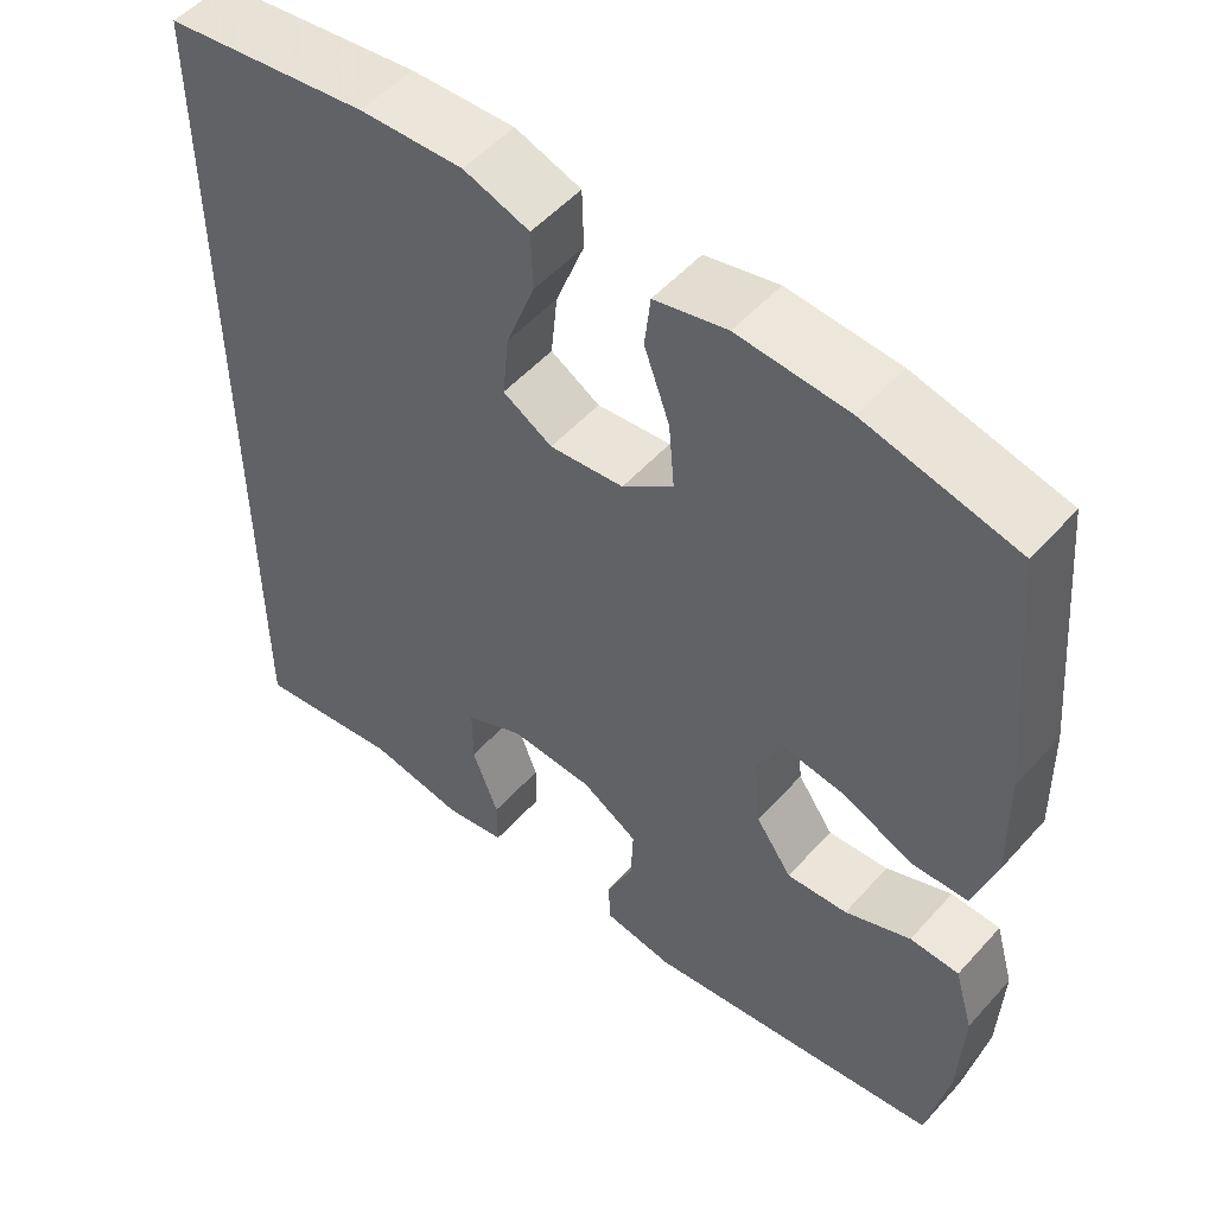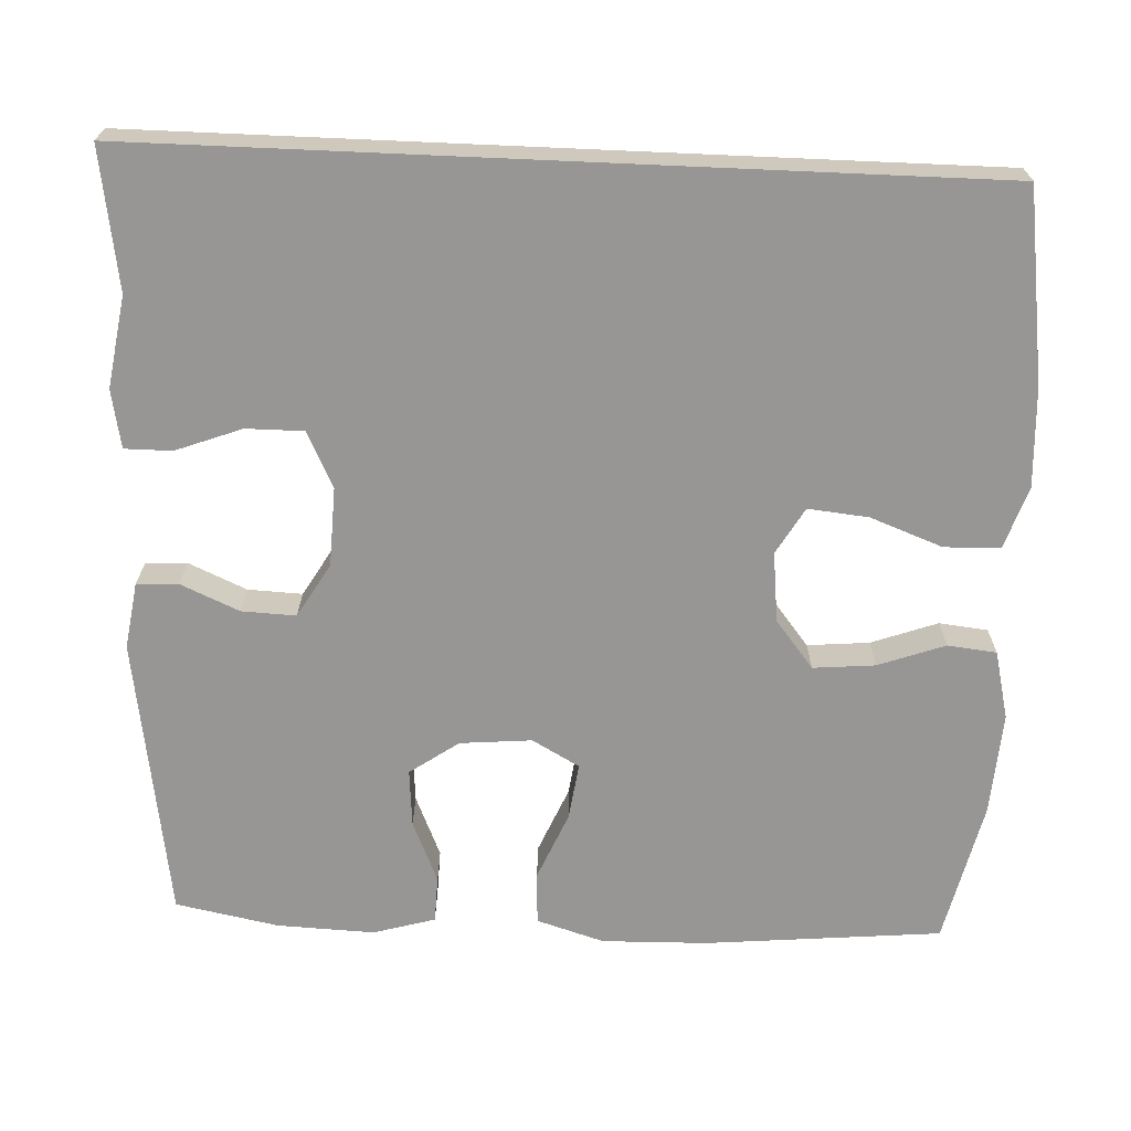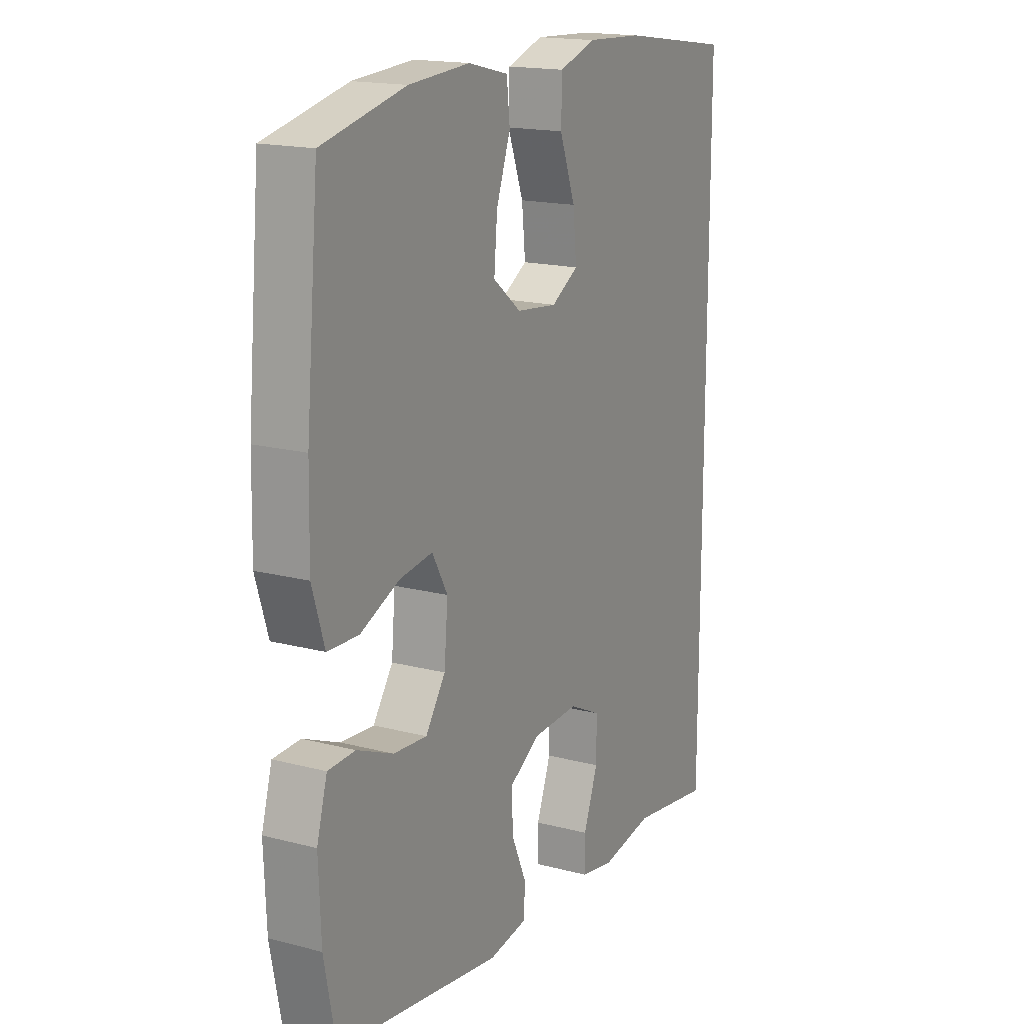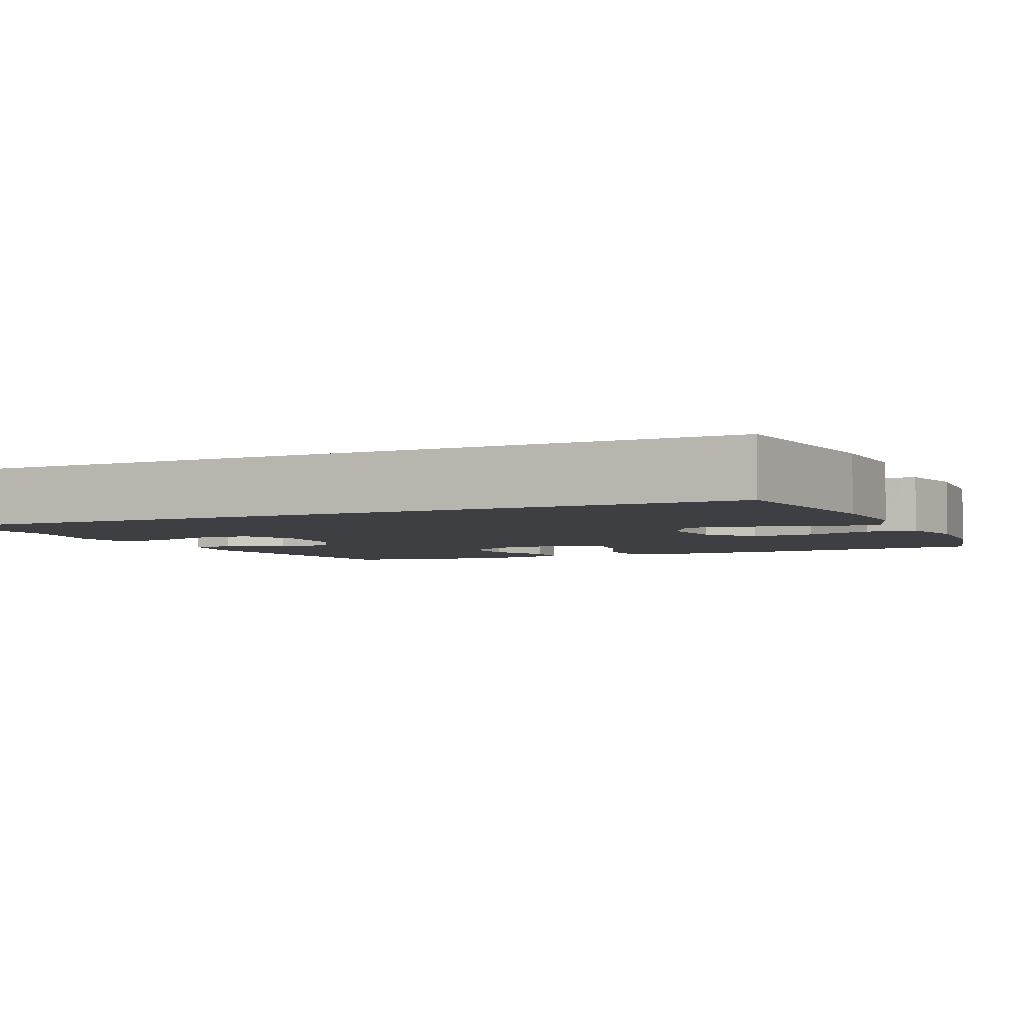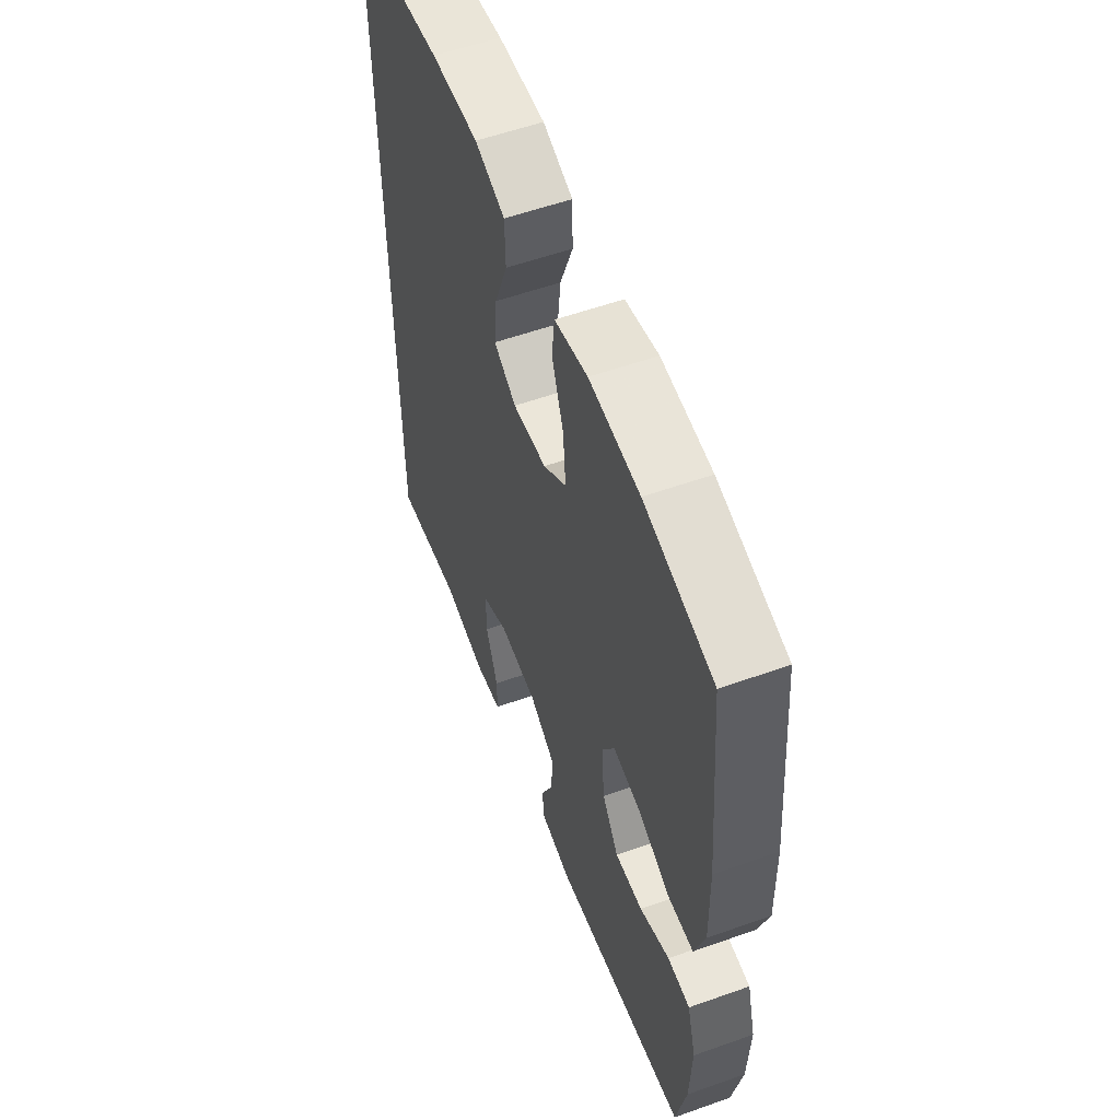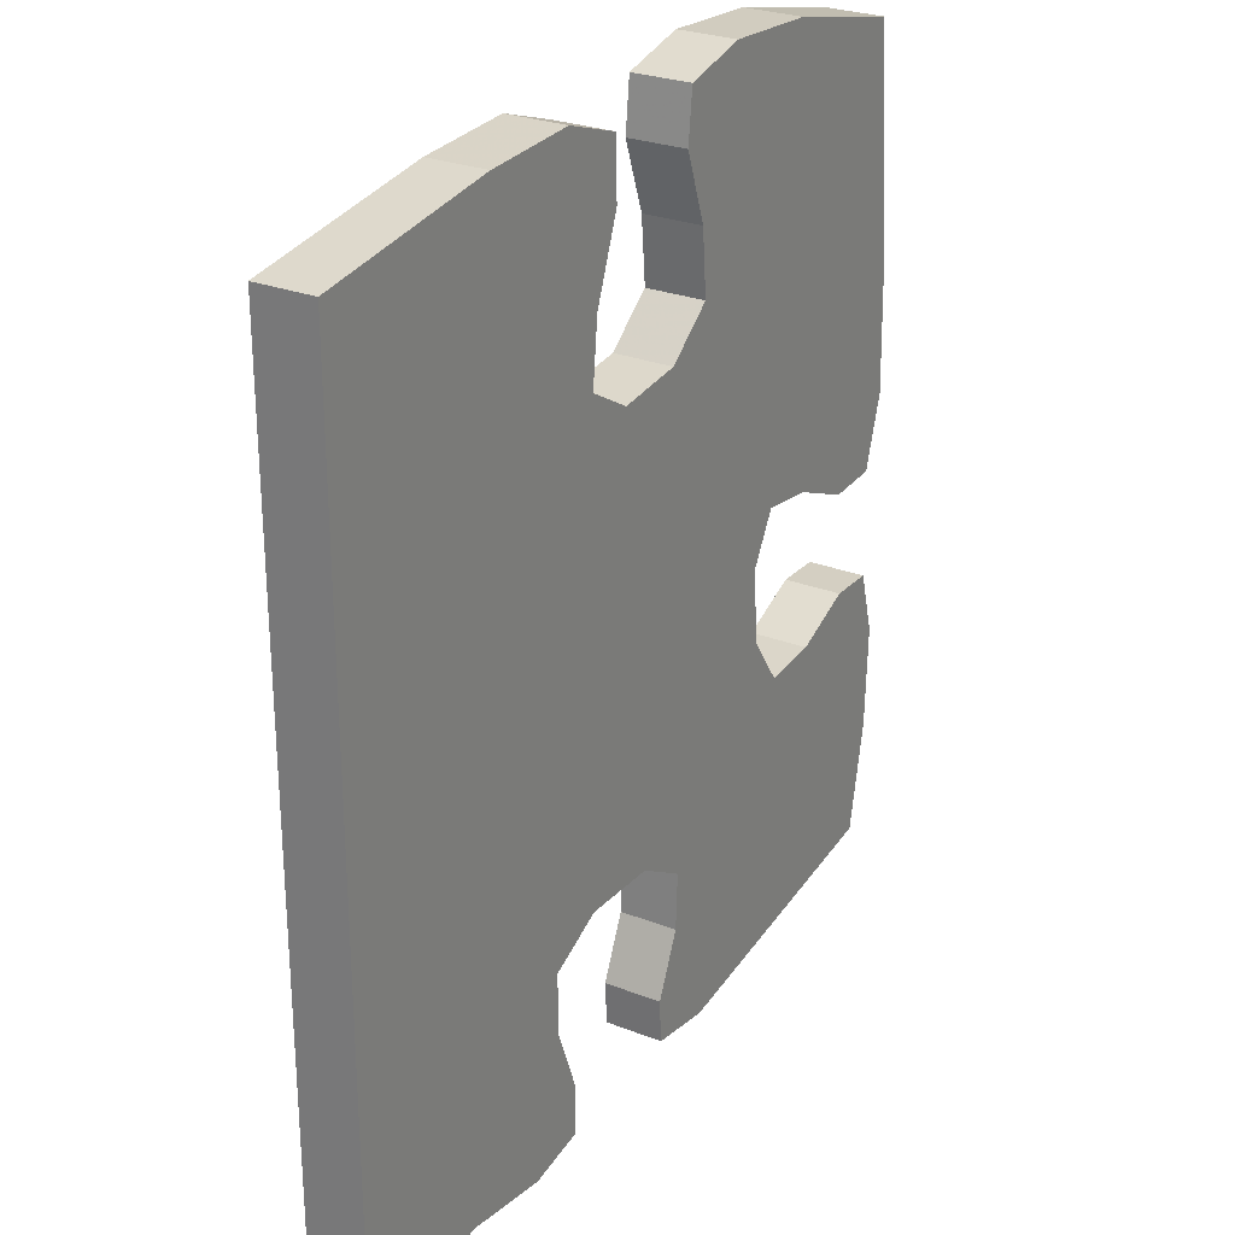
<metadata>
{"format":"obj","ext":"obj","renderer":"f3d","projection":"perspective","resolution":1024,"background":"white","views":[{"elev":52.6,"azim":40.6,"up":"+Z"},{"elev":-68.0,"azim":-92.5,"up":"+Y"},{"elev":17.1,"azim":117.6,"up":"+Z"},{"elev":-4.0,"azim":-65.6,"up":"+Y"},{"elev":56.9,"azim":69.7,"up":"+Z"},{"elev":26.9,"azim":-58.7,"up":"+Z"}]}
</metadata>
<code>
v 0.5 0.07 -0.5
v 0.135 0.07 -0.555
v 0.05 0.07 -0.542
v 0.047 0.07 -0.488
v 0.08 0.07 -0.413
v 0.083 0.07 -0.343
v 0.014 0.07 -0.302
v -0.088 0.07 -0.298
v -0.159 0.07 -0.333
v -0.159 0.07 -0.407
v -0.127 0.07 -0.492
v -0.127 0.07 -0.553
v -0.202 0.07 -0.567
v -0.319 0.07 -0.548
v -0.5 0.07 -0.576
v -0.5 0.07 0.506
v -0.251 0.07 0.541
v -0.125 0.07 0.547
v -0.045 0.07 0.52
v -0.043 0.07 0.448
v -0.078 0.07 0.355
v -0.086 0.07 0.277
v -0.026 0.07 0.242
v 0.064 0.07 0.252
v 0.126 0.07 0.301
v 0.119 0.07 0.381
v 0.088 0.07 0.467
v 0.095 0.07 0.53
v 0.183 0.07 0.551
v 0.317 0.07 0.542
v 0.5 0.07 0.5
v 0.528 0.07 0.195
v 0.531 0.07 0.059
v 0.504 0.07 -0.028
v 0.436 0.07 -0.031
v 0.349 0.07 0.006
v 0.276 0.07 0.016
v 0.242 0.07 -0.045
v 0.25 0.07 -0.137
v 0.294 0.07 -0.2
v 0.368 0.07 -0.194
v 0.448 0.07 -0.16
v 0.508 0.07 -0.162
v 0.531 0.07 -0.242
v 0.526 0.07 -0.367
v 0.5 0 -0.5
v 0.135 0 -0.555
v 0.05 0 -0.542
v 0.047 0 -0.488
v 0.08 0 -0.413
v 0.083 0 -0.343
v 0.014 0 -0.302
v -0.088 0 -0.298
v -0.159 0 -0.333
v -0.159 0 -0.407
v -0.127 0 -0.492
v -0.127 0 -0.553
v -0.202 0 -0.567
v -0.319 0 -0.548
v -0.5 0 -0.576
v -0.5 0 0.506
v -0.251 0 0.541
v -0.125 0 0.547
v -0.045 0 0.52
v -0.043 0 0.448
v -0.078 0 0.355
v -0.086 0 0.277
v -0.026 0 0.242
v 0.064 0 0.252
v 0.126 0 0.301
v 0.119 0 0.381
v 0.088 0 0.467
v 0.095 0 0.53
v 0.183 0 0.551
v 0.317 0 0.542
v 0.5 0 0.5
v 0.528 0 0.195
v 0.531 0 0.059
v 0.504 0 -0.028
v 0.436 0 -0.031
v 0.349 0 0.006
v 0.276 0 0.016
v 0.242 0 -0.045
v 0.25 0 -0.137
v 0.294 0 -0.2
v 0.368 0 -0.194
v 0.448 0 -0.16
v 0.508 0 -0.162
v 0.531 0 -0.242
v 0.526 0 -0.367
f 41 42 43 44
f 40 41 44 45
f 33 34 35 36
f 33 36 37
f 32 33 37
f 31 32 37
f 30 31 37 38
f 26 27 28 29
f 25 26 29 30
f 18 19 20 21
f 18 21 22
f 17 18 22
f 14 15 16 17
f 14 17 22
f 10 11 12 13
f 9 10 13 14
f 2 3 4 5
f 2 5 6
f 40 45 1 2
f 39 40 2 6
f 38 39 6 7
f 25 30 38 7
f 24 25 7 8
f 23 24 8 9
f 9 14 22 23
f 89 88 87 86
f 90 89 86 85
f 81 80 79 78
f 82 81 78
f 82 78 77
f 82 77 76
f 83 82 76 75
f 74 73 72 71
f 75 74 71 70
f 66 65 64 63
f 67 66 63
f 67 63 62
f 62 61 60 59
f 67 62 59
f 58 57 56 55
f 59 58 55 54
f 50 49 48 47
f 51 50 47
f 47 46 90 85
f 51 47 85 84
f 52 51 84 83
f 52 83 75 70
f 53 52 70 69
f 54 53 69 68
f 68 67 59 54
f 1 46 47 2
f 2 47 48 3
f 3 48 49 4
f 4 49 50 5
f 5 50 51 6
f 6 51 52 7
f 7 52 53 8
f 8 53 54 9
f 9 54 55 10
f 10 55 56 11
f 11 56 57 12
f 12 57 58 13
f 13 58 59 14
f 14 59 60 15
f 15 60 61 16
f 16 61 62 17
f 17 62 63 18
f 18 63 64 19
f 19 64 65 20
f 20 65 66 21
f 21 66 67 22
f 22 67 68 23
f 23 68 69 24
f 24 69 70 25
f 25 70 71 26
f 26 71 72 27
f 27 72 73 28
f 28 73 74 29
f 29 74 75 30
f 30 75 76 31
f 31 76 77 32
f 32 77 78 33
f 33 78 79 34
f 34 79 80 35
f 35 80 81 36
f 36 81 82 37
f 37 82 83 38
f 38 83 84 39
f 39 84 85 40
f 40 85 86 41
f 41 86 87 42
f 42 87 88 43
f 43 88 89 44
f 44 89 90 45
f 45 90 46 1

</code>
